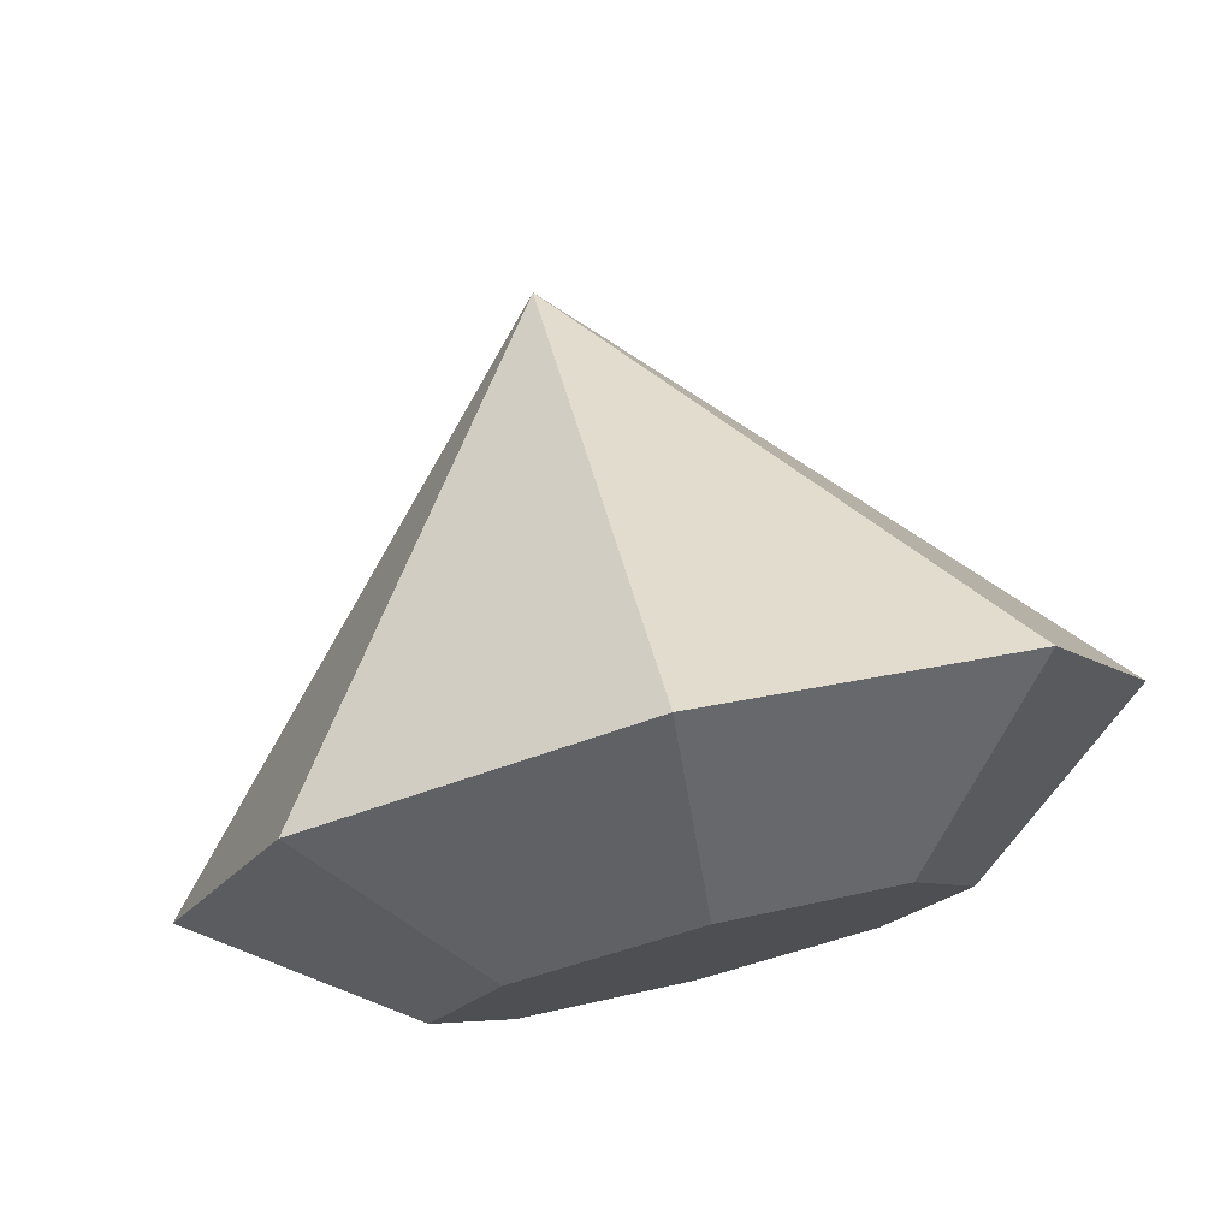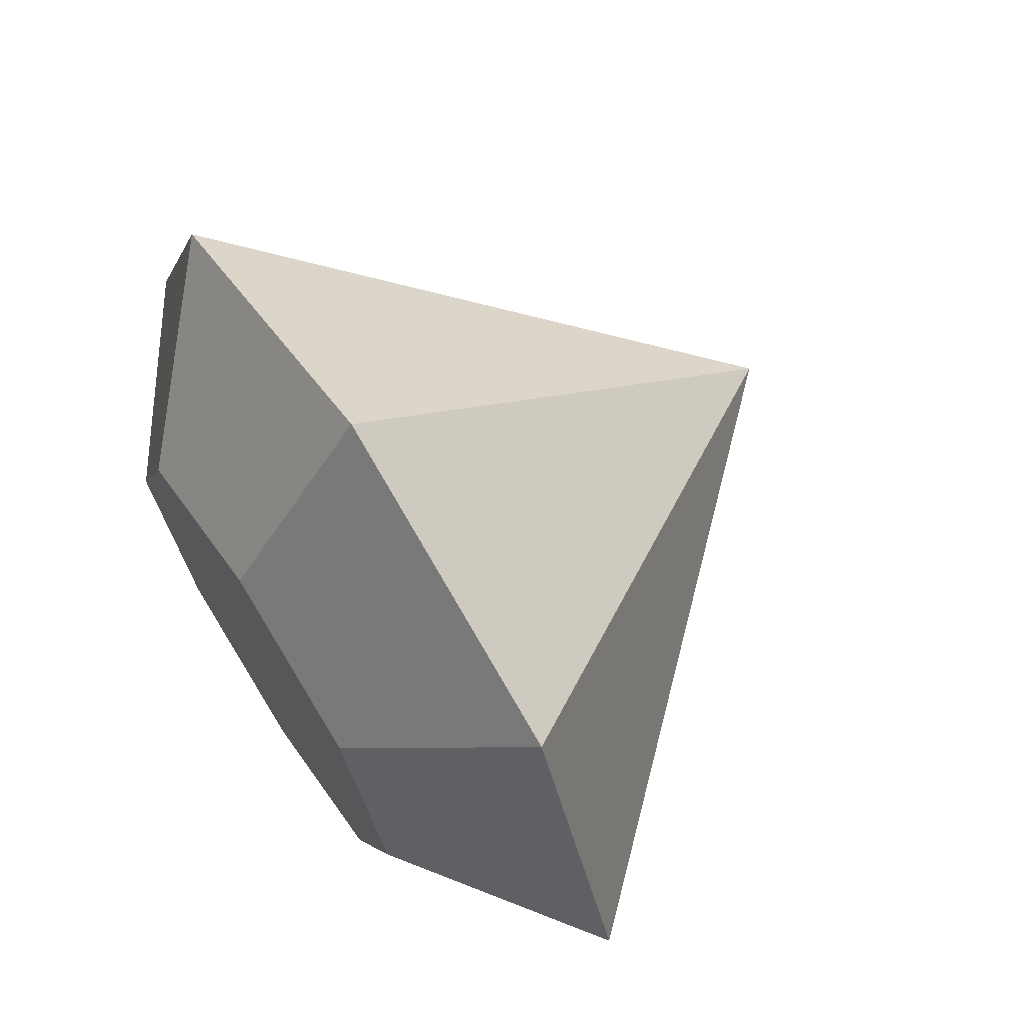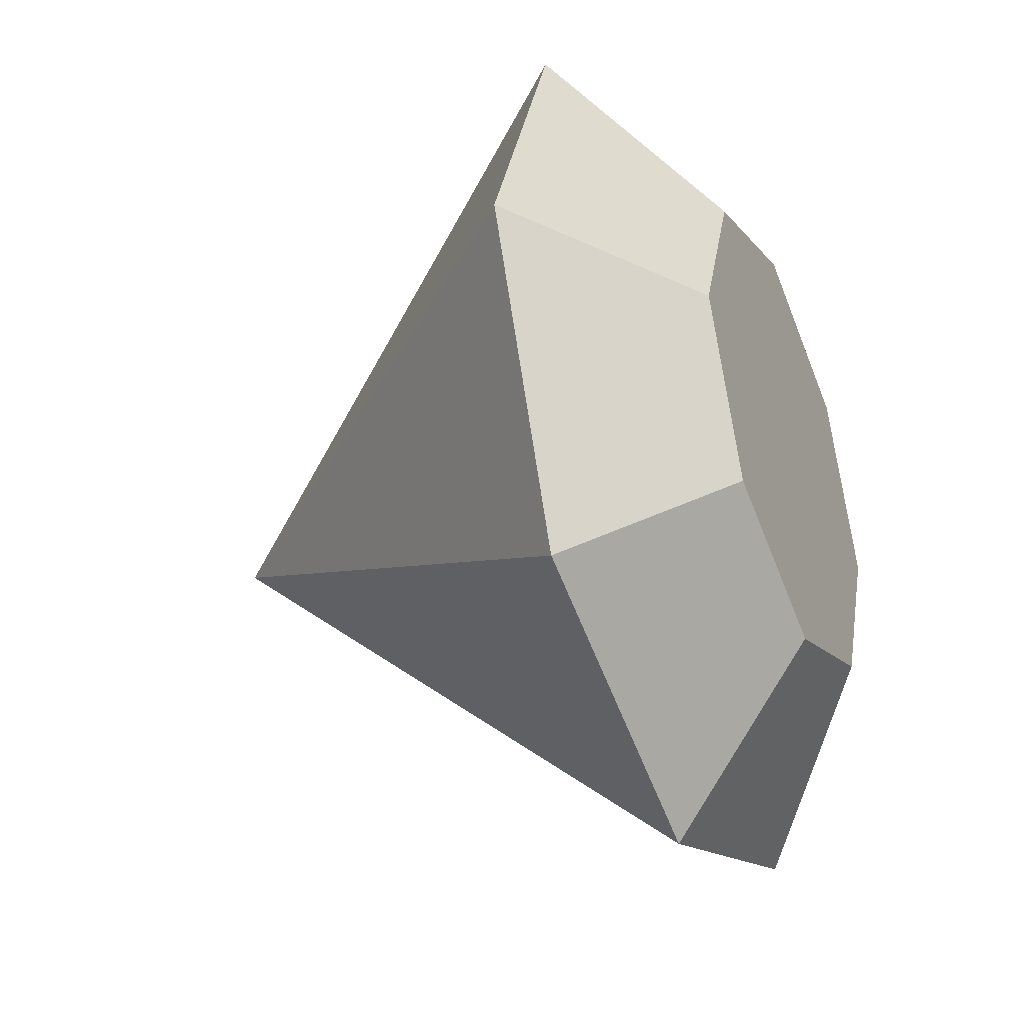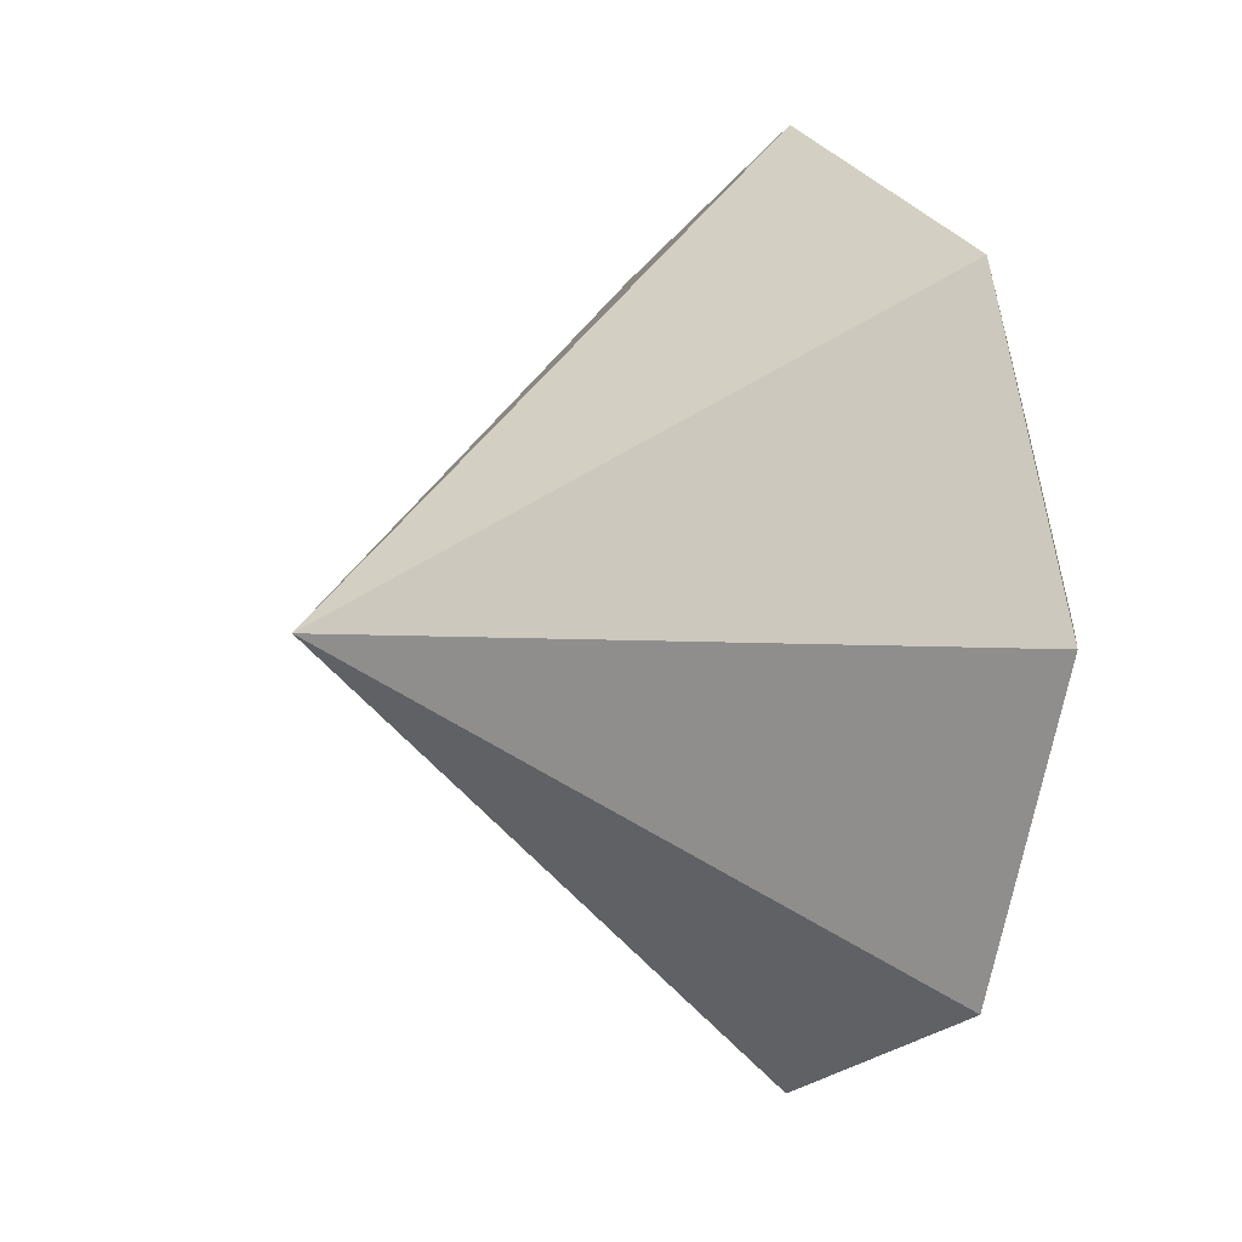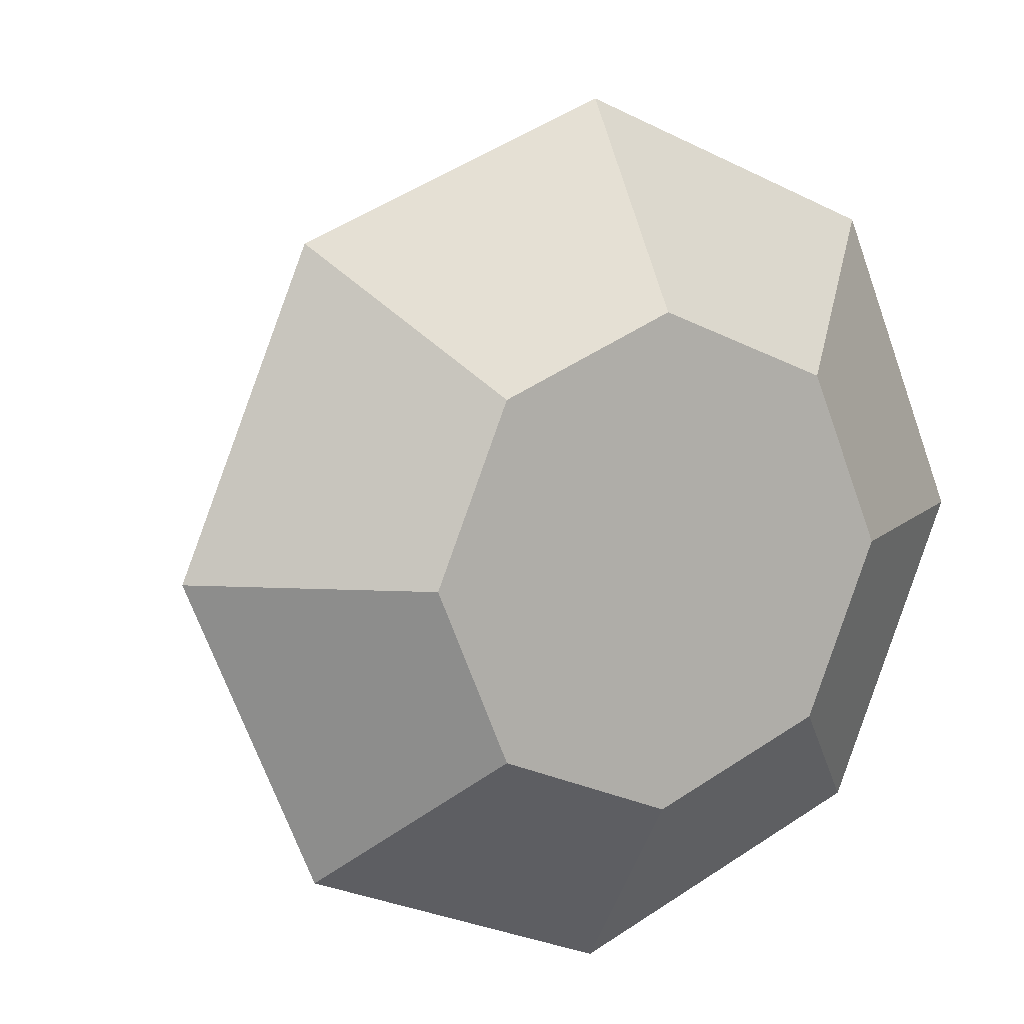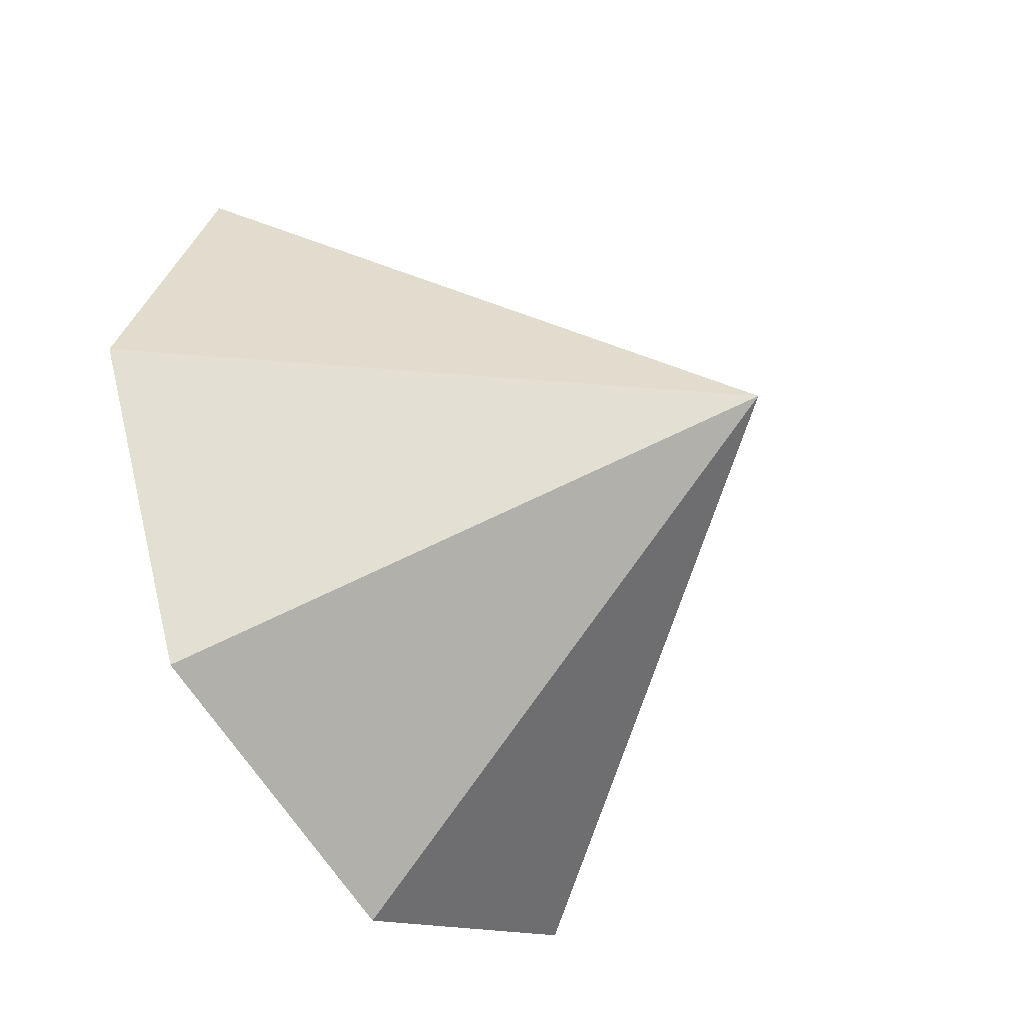
<metadata>
{"format":"obj","ext":"obj","renderer":"f3d","projection":"perspective","resolution":1024,"background":"white","views":[{"elev":78.0,"azim":165.9,"up":"+Z"},{"elev":68.0,"azim":-123.1,"up":"+Z"},{"elev":-36.7,"azim":113.2,"up":"+Z"},{"elev":4.1,"azim":62.3,"up":"+Z"},{"elev":10.9,"azim":151.6,"up":"+Z"},{"elev":-39.7,"azim":-53.6,"up":"+Z"}]}
</metadata>
<code>
o 円錐
v 0 0.8346 -0.5553
v -0.3927 0.8346 -0.3927
v -0.5553 0.8346 -0
v -0.3927 0.8346 0.3927
v 0 0.8346 0.5553
v 0.3927 0.8346 0.3927
v 0.5553 0.8346 -1e-06
v 0.3927 0.8346 -0.3927
v -0 -0.5729 0
v 0 0.5194 -1
v -0.7071 0.5194 -0.7071
v -1 0.5194 -0
v -0.7071 0.5194 0.7071
v 0 0.5194 1
v 0.7071 0.5194 0.7071
v 1 0.5194 -1e-06
v 0.7071 0.5194 -0.7071
f 17 9 10
f 10 9 11
f 12 9 13
f 13 9 14
f 14 9 15
f 15 9 16
f 4 6 8
f 16 9 17
f 11 9 12
f 2 10 11
f 2 12 3
f 3 13 4
f 4 14 5
f 5 15 6
f 6 16 7
f 7 17 8
f 8 10 1
f 8 1 2
f 2 3 8
f 3 4 8
f 4 5 6
f 6 7 8
f 2 1 10
f 2 11 12
f 3 12 13
f 4 13 14
f 5 14 15
f 6 15 16
f 7 16 17
f 8 17 10

</code>
